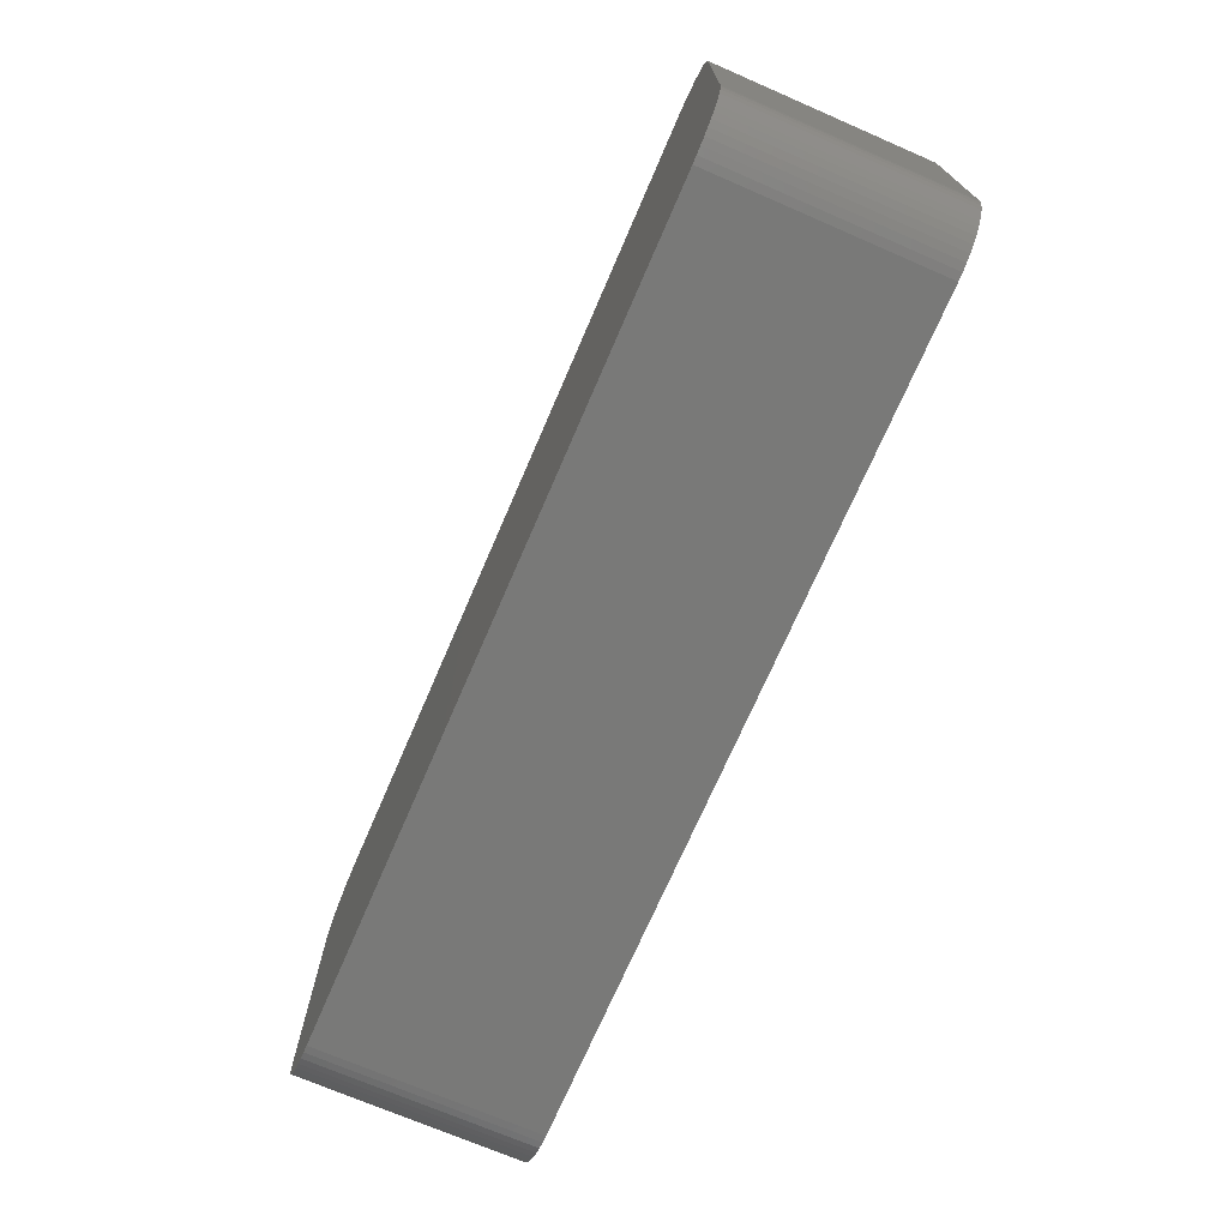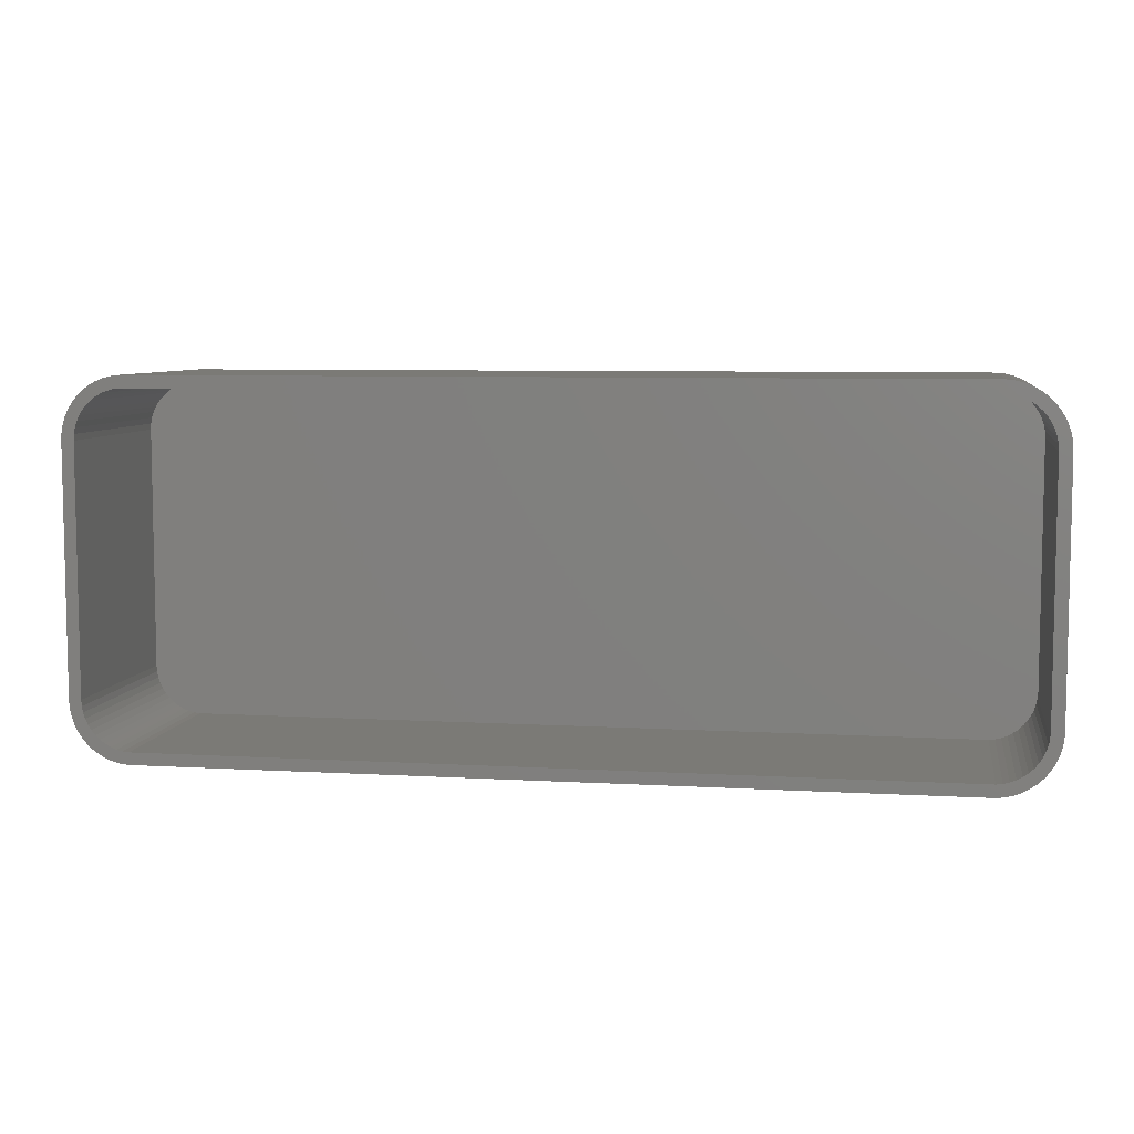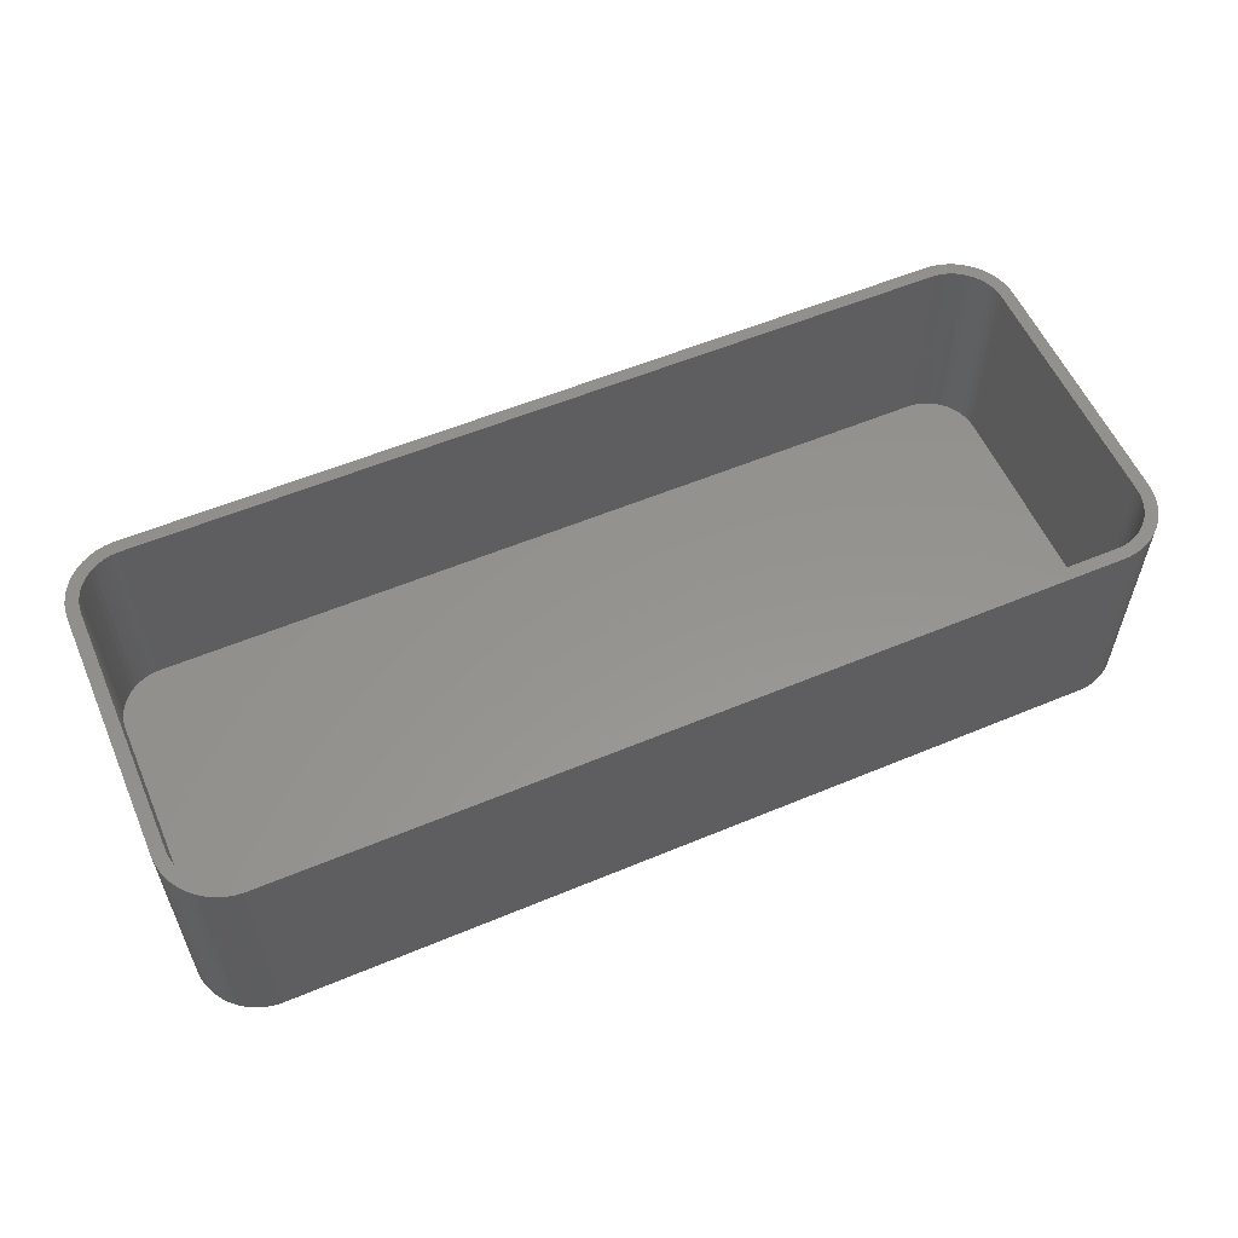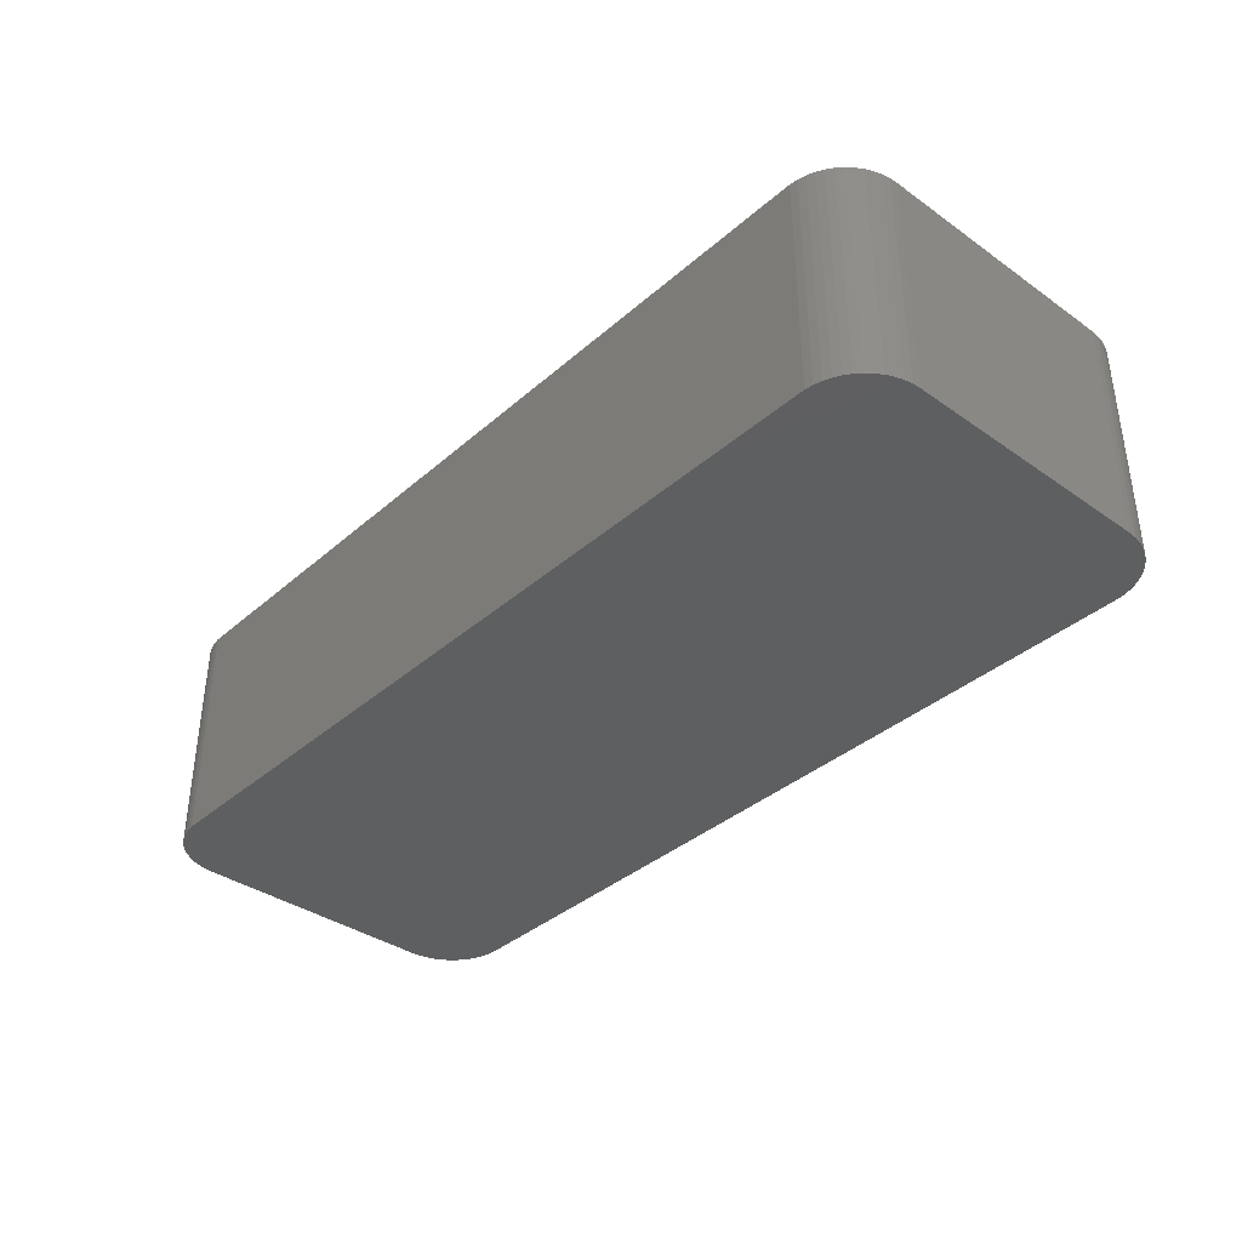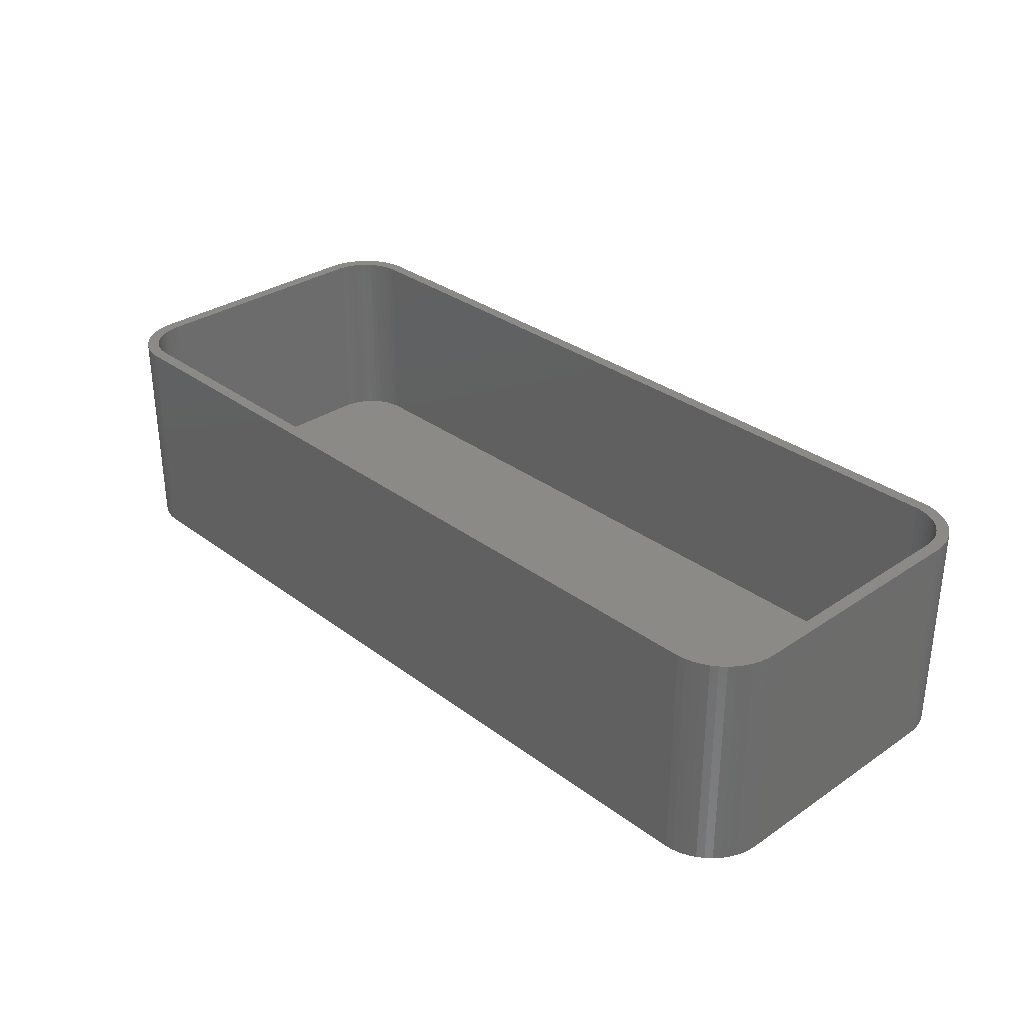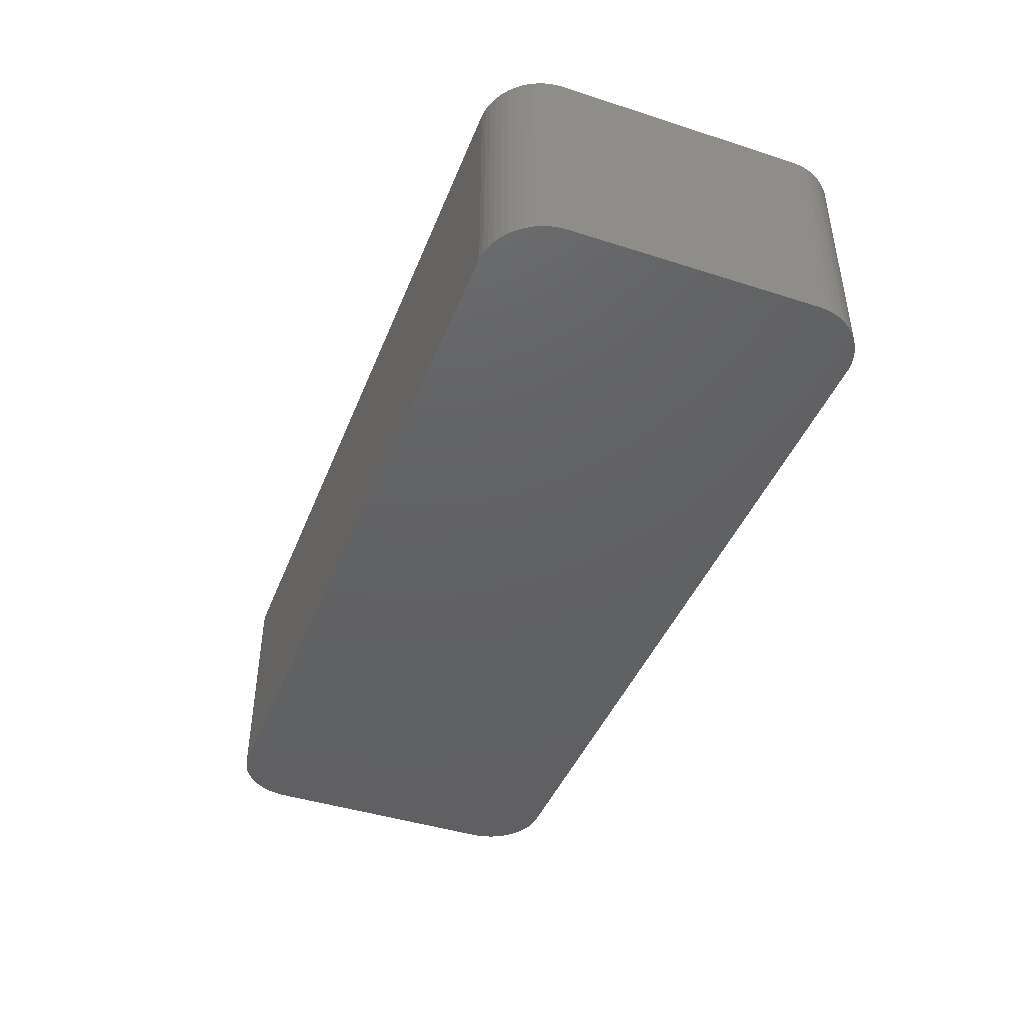
<metadata>
{"format":"stl","ext":"stl","renderer":"f3d","projection":"perspective","resolution":1024,"background":"white","views":[{"elev":-71.8,"azim":-113.4,"up":"+Y"},{"elev":6.9,"azim":9.7,"up":"+Y"},{"elev":57.0,"azim":156.5,"up":"+Z"},{"elev":-37.2,"azim":48.0,"up":"+Z"},{"elev":31.6,"azim":46.4,"up":"+Z"},{"elev":-43.4,"azim":69.2,"up":"+Z"}]}
</metadata>
<code>
# stl→obj: 208 verts, 412 faces
v -37.5 -10 0
v -37.5 10 18
v -37.5 10 0
v -37.5 -10 18
v -37.46 -10.63 0
v -37.46 -10.63 18
v 36.55 12.94 18
v 36.14 13.42 0
v 36.14 13.42 18
v 36.55 12.94 0
v -37.46 10.63 18
v -37.46 10.63 0
v 36.5 10 18
v 37.5 10 18
v 37.46 10.63 18
v 37.5 -10 18
v 36.47 10.5 18
v 37.34 11.24 18
v 36.5 -10 18
v 36.37 10.99 18
v 37.15 11.84 18
v 37.46 -10.63 18
v 36.22 11.47 18
v 36.88 12.41 18
v 36.47 -10.5 18
v 36.01 11.93 18
v 37.34 -11.24 18
v 36.37 -10.99 18
v 35.74 12.35 18
v 35.42 12.74 18
v 35.69 13.85 18
v 35.05 13.08 18
v 35.18 14.22 18
v 34.64 13.38 18
v 34.63 14.52 18
v 34.2 13.62 18
v 34.05 14.76 18
v 33.74 13.8 18
v 33.44 14.91 18
v 33.25 13.93 18
v 32.81 14.99 18
v 32.75 13.99 18
v -32.75 13.99 18
v -32.81 14.99 18
v -33.25 13.93 18
v -33.44 14.91 18
v -33.74 13.8 18
v -34.05 14.76 18
v -34.2 13.62 18
v -34.63 14.52 18
v -34.64 13.38 18
v -35.18 14.22 18
v -35.05 13.08 18
v -35.69 13.85 18
v -35.42 12.74 18
v -36.14 13.42 18
v -35.74 12.35 18
v -36.55 12.94 18
v -36.01 11.93 18
v -36.88 12.41 18
v -36.22 11.47 18
v -37.34 11.24 18
v -36.37 10.99 18
v -37.15 11.84 18
v 37.15 -11.84 18
v 36.22 -11.47 18
v 36.88 -12.41 18
v 36.01 -11.93 18
v 36.55 -12.94 18
v 35.74 -12.35 18
v 36.14 -13.42 18
v 35.42 -12.74 18
v 35.69 -13.85 18
v 35.05 -13.08 18
v 35.18 -14.22 18
v 34.64 -13.38 18
v 34.63 -14.52 18
v 34.2 -13.62 18
v 34.05 -14.76 18
v 33.74 -13.8 18
v 33.44 -14.91 18
v 33.25 -13.93 18
v 32.81 -14.99 18
v 32.75 -13.99 18
v -32.75 -13.99 18
v -32.81 -14.99 18
v -33.25 -13.93 18
v -33.44 -14.91 18
v -33.74 -13.8 18
v -34.05 -14.76 18
v -34.2 -13.62 18
v -34.63 -14.52 18
v -34.64 -13.38 18
v -35.18 -14.22 18
v -35.05 -13.08 18
v -35.69 -13.85 18
v -35.42 -12.74 18
v -36.14 -13.42 18
v -35.74 -12.35 18
v -36.55 -12.94 18
v -36.01 -11.93 18
v -36.88 -12.41 18
v -36.22 -11.47 18
v -37.15 -11.84 18
v -36.37 -10.99 18
v -37.34 -11.24 18
v -36.47 -10.5 18
v -36.5 -10 18
v -36.5 10 18
v -36.47 10.5 18
v -33.44 14.91 0
v -34.05 14.76 0
v -32.81 -14.99 0
v 32.81 -14.99 0
v 37.5 -10 0
v 37.46 -10.63 0
v 37.5 10 0
v -32.81 14.99 0
v 32.81 14.99 0
v -34.63 -14.52 0
v -34.05 -14.76 0
v -36.14 -13.42 0
v -35.69 -13.85 0
v 37.15 11.84 0
v 37.34 11.24 0
v 33.44 14.91 0
v -37.34 11.24 0
v -37.15 11.84 0
v -34.63 14.52 0
v -35.18 14.22 0
v -35.69 13.85 0
v 37.34 -11.24 0
v 37.15 -11.84 0
v 37.46 10.63 0
v 36.88 -12.41 0
v 36.55 -12.94 0
v 36.14 -13.42 0
v 36.88 12.41 0
v 35.69 -13.85 0
v 35.18 -14.22 0
v 34.63 -14.52 0
v 35.69 13.85 0
v 34.05 -14.76 0
v 35.18 14.22 0
v 33.44 -14.91 0
v 34.63 14.52 0
v 34.05 14.76 0
v -33.44 -14.91 0
v -35.18 -14.22 0
v -36.55 -12.94 0
v -36.88 -12.41 0
v -36.14 13.42 0
v -37.15 -11.84 0
v -36.55 12.94 0
v -37.34 -11.24 0
v -36.88 12.41 0
v -36.5 10 2
v -36.5 -10 2
v -36.47 -10.5 2
v 35.74 12.35 2
v 35.42 12.74 2
v -36.47 10.5 2
v 32.75 -13.99 2
v -32.75 -13.99 2
v -33.74 13.8 2
v -33.25 13.93 2
v 34.2 13.62 2
v 34.64 13.38 2
v 36.47 -10.5 2
v 36.5 -10 2
v 36.5 10 2
v -32.75 13.99 2
v 32.75 13.99 2
v -35.42 12.74 2
v -35.74 12.35 2
v -33.74 -13.8 2
v -34.2 -13.62 2
v 36.37 10.99 2
v 36.22 11.47 2
v 34.2 -13.62 2
v 33.74 -13.8 2
v 33.25 -13.93 2
v 33.25 13.93 2
v -36.22 11.47 2
v -36.37 10.99 2
v -34.2 13.62 2
v 36.47 10.5 2
v 36.01 11.93 2
v 36.37 -10.99 2
v 36.22 -11.47 2
v 36.01 -11.93 2
v 35.05 13.08 2
v 35.74 -12.35 2
v 35.42 -12.74 2
v 35.05 -13.08 2
v 33.74 13.8 2
v 34.64 -13.38 2
v -33.25 -13.93 2
v -34.64 13.38 2
v -35.05 13.08 2
v -34.64 -13.38 2
v -35.05 -13.08 2
v -36.01 11.93 2
v -35.42 -12.74 2
v -35.74 -12.35 2
v -36.01 -11.93 2
v -36.22 -11.47 2
v -36.37 -10.99 2
f 1 2 3
f 2 1 4
f 5 4 1
f 4 5 6
f 7 8 9
f 8 7 10
f 3 11 12
f 11 3 2
f 13 14 15
f 14 13 16
f 17 15 18
f 19 16 13
f 20 18 21
f 16 19 22
f 23 21 24
f 25 22 19
f 26 24 7
f 22 25 27
f 28 27 25
f 15 17 13
f 18 20 17
f 21 23 20
f 29 7 9
f 24 26 23
f 7 29 26
f 30 9 31
f 9 30 29
f 32 31 33
f 31 32 30
f 33 34 32
f 35 34 33
f 35 36 34
f 37 36 35
f 37 38 36
f 39 38 37
f 39 40 38
f 41 40 39
f 41 42 40
f 41 43 42
f 44 43 41
f 44 45 43
f 46 45 44
f 46 47 45
f 48 47 46
f 48 49 47
f 50 49 48
f 50 51 49
f 52 51 50
f 51 52 53
f 54 53 52
f 53 54 55
f 56 55 54
f 55 56 57
f 58 57 56
f 57 58 59
f 60 59 58
f 59 60 61
f 62 63 64
f 61 64 63
f 64 61 60
f 27 28 65
f 66 65 28
f 65 66 67
f 68 67 66
f 67 68 69
f 70 69 68
f 69 70 71
f 72 71 70
f 71 72 73
f 74 73 72
f 73 74 75
f 76 75 74
f 76 77 75
f 78 77 76
f 78 79 77
f 80 79 78
f 80 81 79
f 82 81 80
f 82 83 81
f 84 83 82
f 85 83 84
f 85 86 83
f 87 86 85
f 87 88 86
f 89 88 87
f 89 90 88
f 91 90 89
f 91 92 90
f 93 92 91
f 94 93 95
f 93 94 92
f 96 95 97
f 95 96 94
f 98 97 99
f 100 99 101
f 97 98 96
f 102 101 103
f 104 103 105
f 106 105 107
f 99 100 98
f 6 107 108
f 109 2 108
f 63 62 110
f 4 108 2
f 11 110 62
f 6 108 4
f 110 11 109
f 101 102 100
f 109 11 2
f 103 104 102
f 105 106 104
f 107 6 106
f 111 48 46
f 48 111 112
f 113 83 86
f 83 113 114
f 22 115 16
f 115 22 116
f 16 117 14
f 117 16 115
f 118 46 44
f 46 118 111
f 119 44 41
f 44 119 118
f 120 90 92
f 90 120 121
f 122 96 98
f 96 122 123
f 18 124 21
f 124 18 125
f 126 41 39
f 41 126 119
f 127 64 128
f 64 127 62
f 112 50 48
f 50 112 129
f 130 54 52
f 54 130 131
f 114 115 116
f 115 114 117
f 114 116 132
f 119 117 114
f 114 132 133
f 117 119 134
f 114 133 135
f 134 119 125
f 114 135 136
f 125 119 124
f 114 136 137
f 124 119 138
f 114 137 139
f 138 119 10
f 114 139 140
f 10 119 8
f 114 140 141
f 8 119 142
f 114 141 143
f 142 119 144
f 114 143 145
f 144 119 146
f 146 119 147
f 147 119 126
f 113 119 114
f 113 118 119
f 1 113 148
f 113 1 118
f 1 148 121
f 3 118 1
f 1 121 120
f 118 3 111
f 1 120 149
f 111 3 112
f 1 149 123
f 112 3 129
f 1 123 122
f 129 3 130
f 1 122 150
f 130 3 131
f 1 150 151
f 131 3 152
f 1 151 153
f 152 3 154
f 1 153 155
f 154 3 156
f 1 155 5
f 156 3 128
f 128 3 127
f 127 3 12
f 153 106 155
f 106 153 104
f 122 100 150
f 100 122 98
f 151 104 153
f 104 151 102
f 121 88 90
f 88 121 148
f 123 94 96
f 94 123 149
f 114 81 83
f 81 114 145
f 27 116 22
f 116 27 132
f 71 136 69
f 136 71 137
f 65 132 27
f 132 65 133
f 15 125 18
f 125 15 134
f 14 134 15
f 134 14 117
f 24 10 7
f 10 24 138
f 21 138 24
f 138 21 124
f 144 35 33
f 35 144 146
f 8 31 9
f 31 8 142
f 146 37 35
f 37 146 147
f 12 62 127
f 62 12 11
f 129 52 50
f 52 129 130
f 131 56 54
f 56 131 152
f 155 6 5
f 6 155 106
f 150 102 151
f 102 150 100
f 148 86 88
f 86 148 113
f 149 92 94
f 92 149 120
f 140 73 75
f 73 140 139
f 139 71 73
f 71 139 137
f 69 135 67
f 135 69 136
f 147 39 37
f 39 147 126
f 154 56 152
f 56 154 58
f 141 75 77
f 75 141 140
f 143 77 79
f 77 143 141
f 145 79 81
f 79 145 143
f 67 133 65
f 133 67 135
f 142 33 31
f 33 142 144
f 128 60 156
f 60 128 64
f 156 58 154
f 58 156 60
f 108 157 109
f 157 108 158
f 107 158 108
f 158 107 159
f 160 30 161
f 30 160 29
f 109 162 110
f 162 109 157
f 163 85 84
f 85 163 164
f 165 45 47
f 45 165 166
f 167 34 36
f 34 167 168
f 169 19 170
f 19 169 25
f 170 13 171
f 13 170 19
f 166 43 45
f 43 166 172
f 172 42 43
f 42 172 173
f 57 174 55
f 174 57 175
f 176 91 89
f 91 176 177
f 178 23 179
f 23 178 20
f 180 80 78
f 80 180 181
f 182 84 82
f 84 182 163
f 173 40 42
f 40 173 183
f 63 184 61
f 184 63 185
f 186 47 49
f 47 186 165
f 173 171 187
f 171 173 170
f 173 187 178
f 163 170 173
f 173 178 179
f 170 163 169
f 173 179 188
f 169 163 189
f 173 188 160
f 189 163 190
f 173 160 161
f 190 163 191
f 173 161 192
f 191 163 193
f 173 192 168
f 193 163 194
f 173 168 167
f 194 163 195
f 173 167 196
f 195 163 197
f 173 196 183
f 197 163 180
f 180 163 181
f 181 163 182
f 172 163 173
f 172 164 163
f 157 172 166
f 172 157 164
f 157 166 165
f 158 164 157
f 157 165 186
f 164 158 198
f 157 186 199
f 198 158 176
f 157 199 200
f 176 158 177
f 157 200 174
f 177 158 201
f 157 174 175
f 201 158 202
f 157 175 203
f 202 158 204
f 157 203 184
f 204 158 205
f 157 184 185
f 205 158 206
f 157 185 162
f 206 158 207
f 207 158 208
f 208 158 159
f 103 208 105
f 208 103 207
f 164 87 85
f 87 164 198
f 198 89 87
f 89 198 176
f 187 20 178
f 20 187 17
f 171 17 187
f 17 171 13
f 179 26 188
f 26 179 23
f 188 29 160
f 29 188 26
f 196 36 38
f 36 196 167
f 181 82 80
f 82 181 182
f 110 185 63
f 185 110 162
f 199 49 51
f 49 199 186
f 200 51 53
f 51 200 199
f 97 205 99
f 205 97 204
f 105 159 107
f 159 105 208
f 168 32 34
f 32 168 192
f 192 30 32
f 30 192 161
f 183 38 40
f 38 183 196
f 193 68 191
f 68 193 70
f 190 28 189
f 28 190 66
f 194 70 193
f 70 194 72
f 197 78 76
f 78 197 180
f 61 203 59
f 203 61 184
f 59 175 57
f 175 59 203
f 174 53 55
f 53 174 200
f 101 207 103
f 207 101 206
f 202 97 95
f 97 202 204
f 177 93 91
f 93 177 201
f 201 95 93
f 95 201 202
f 189 25 169
f 25 189 28
f 194 74 72
f 74 194 195
f 195 76 74
f 76 195 197
f 99 206 101
f 206 99 205
f 191 66 190
f 66 191 68

</code>
